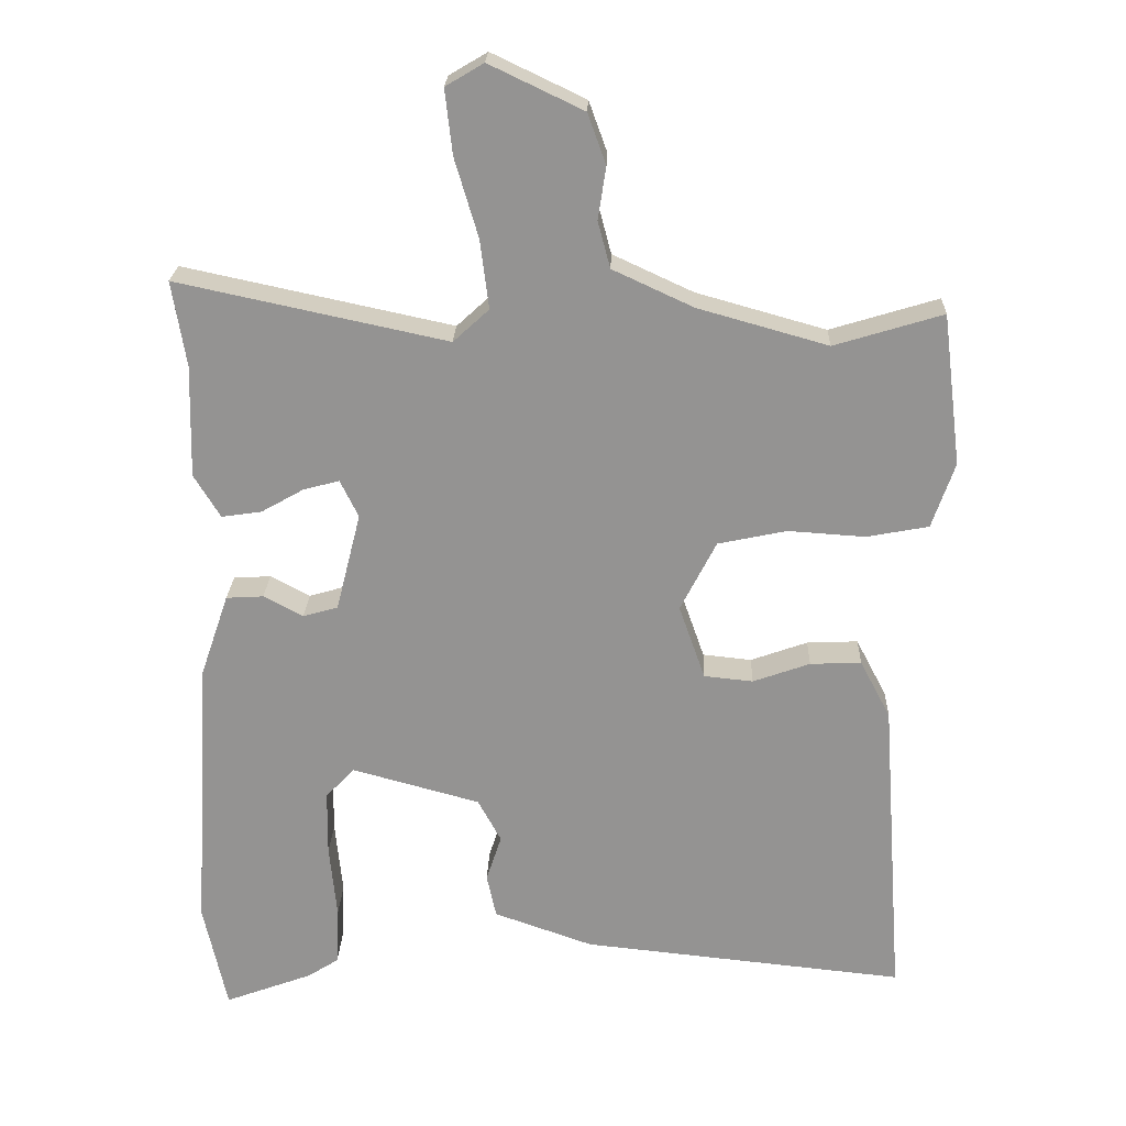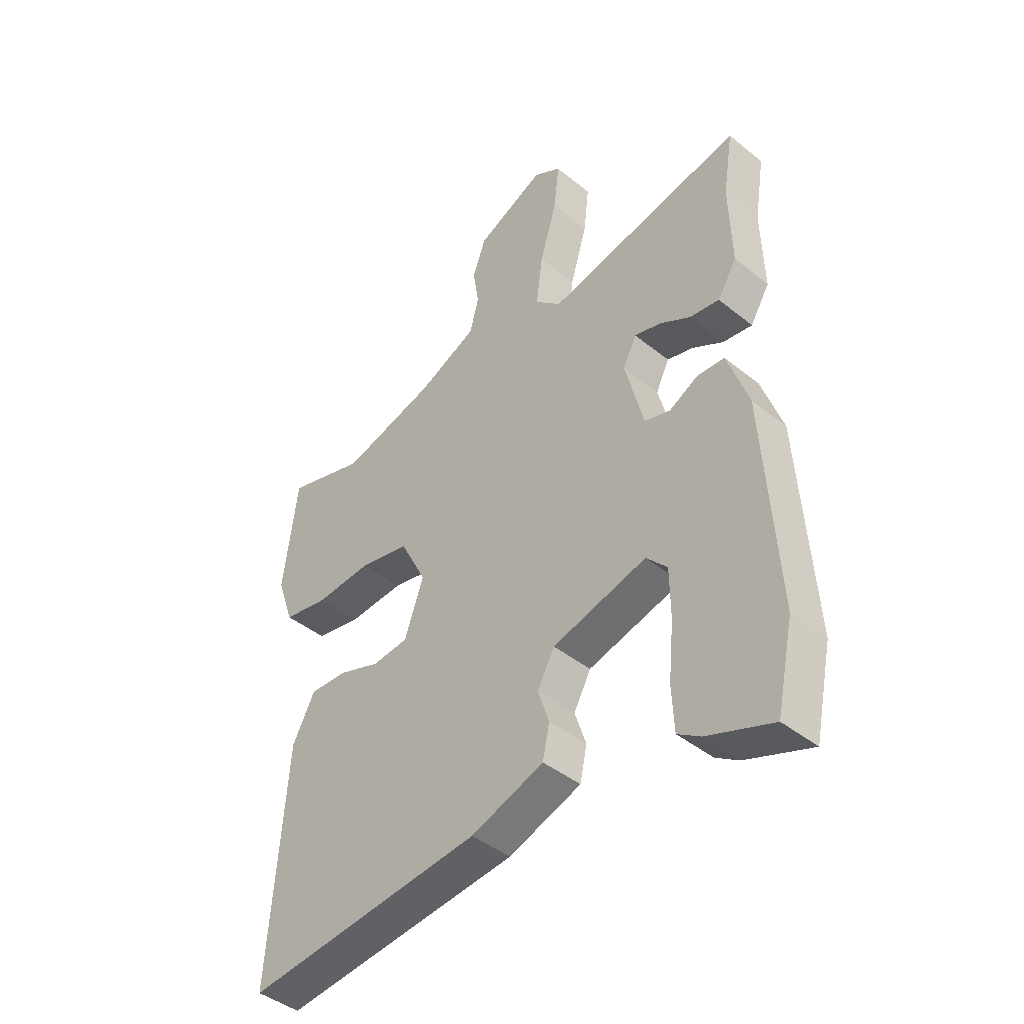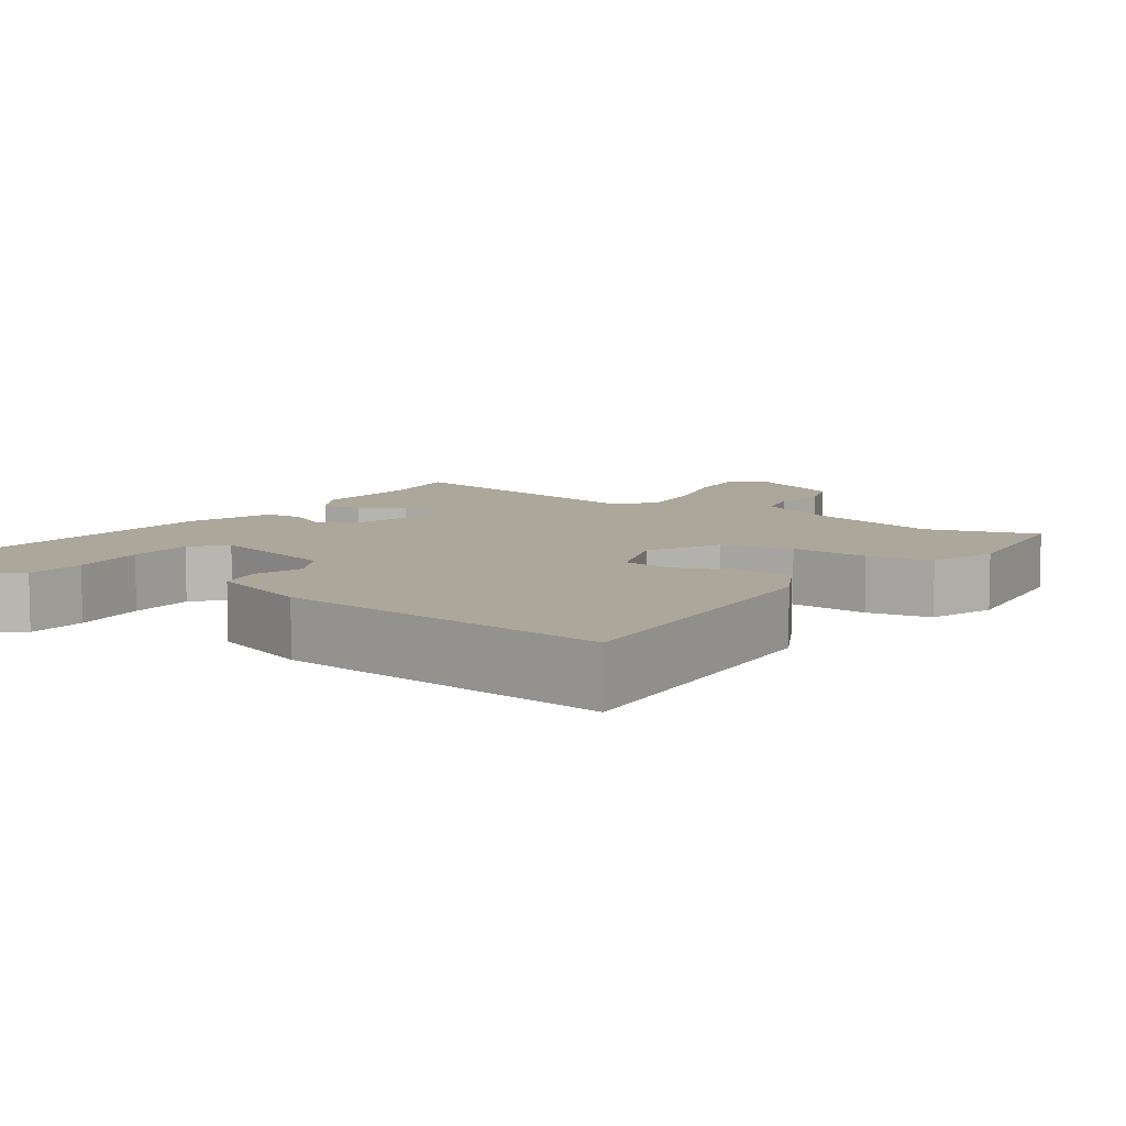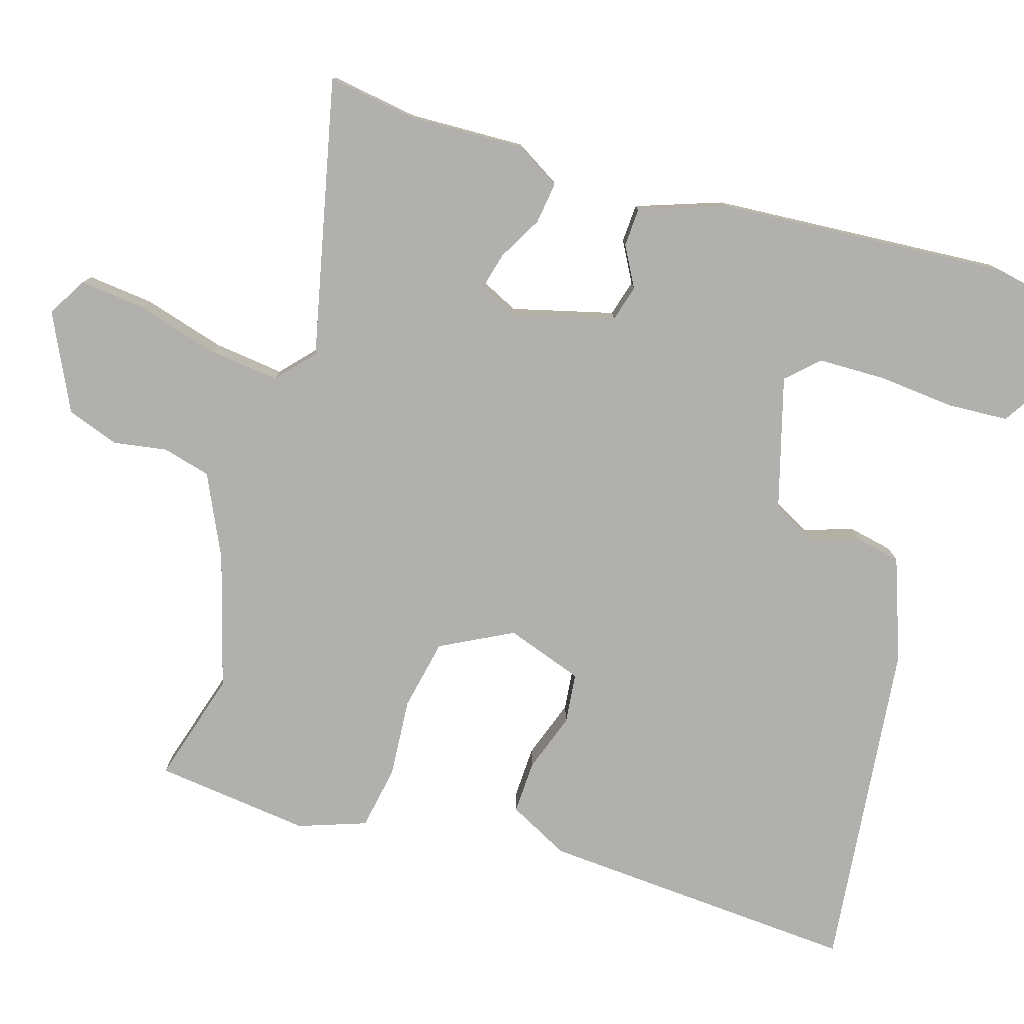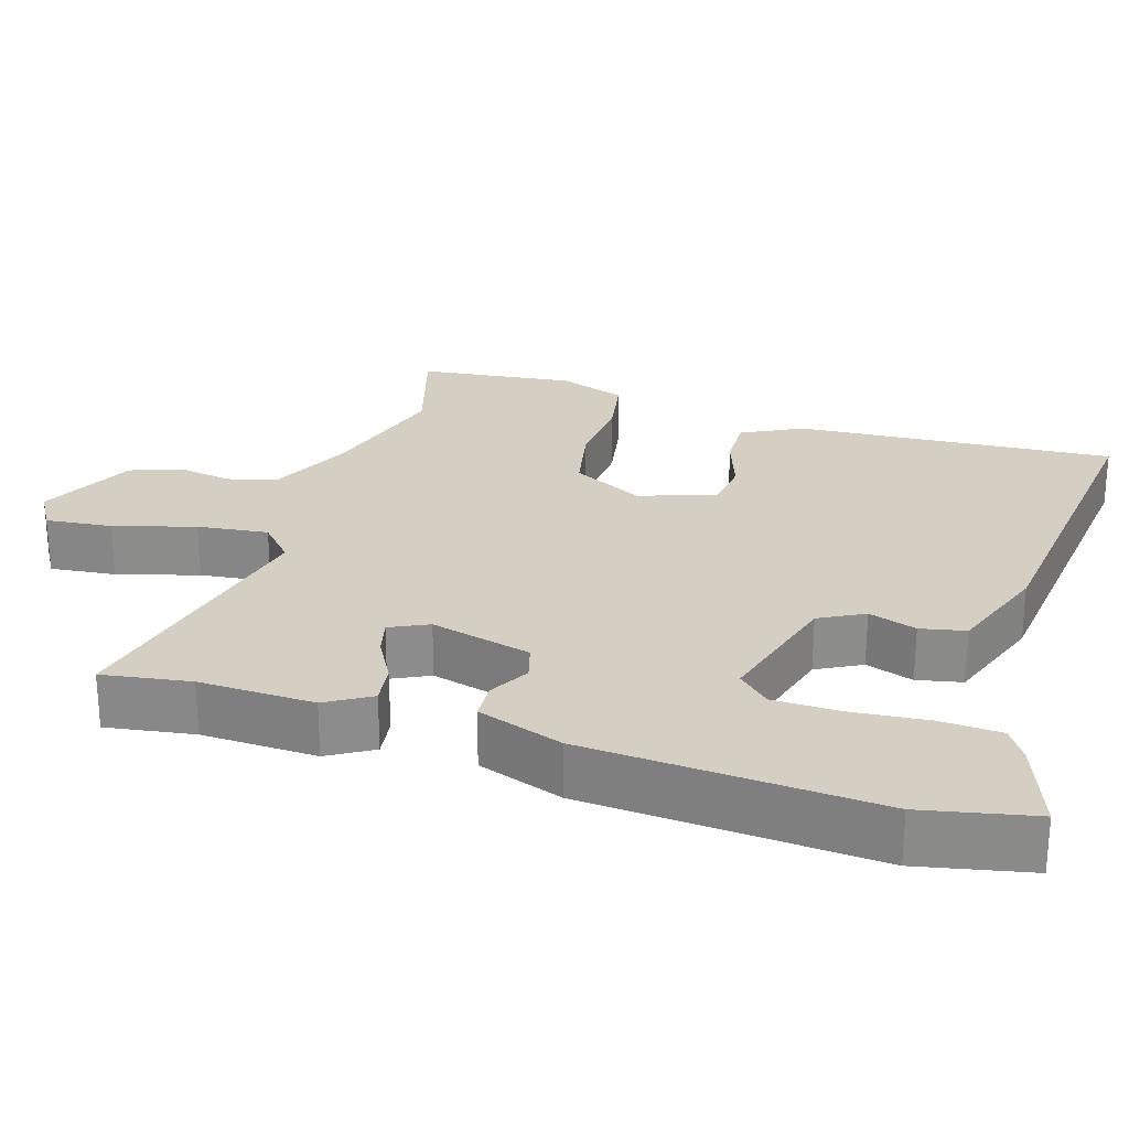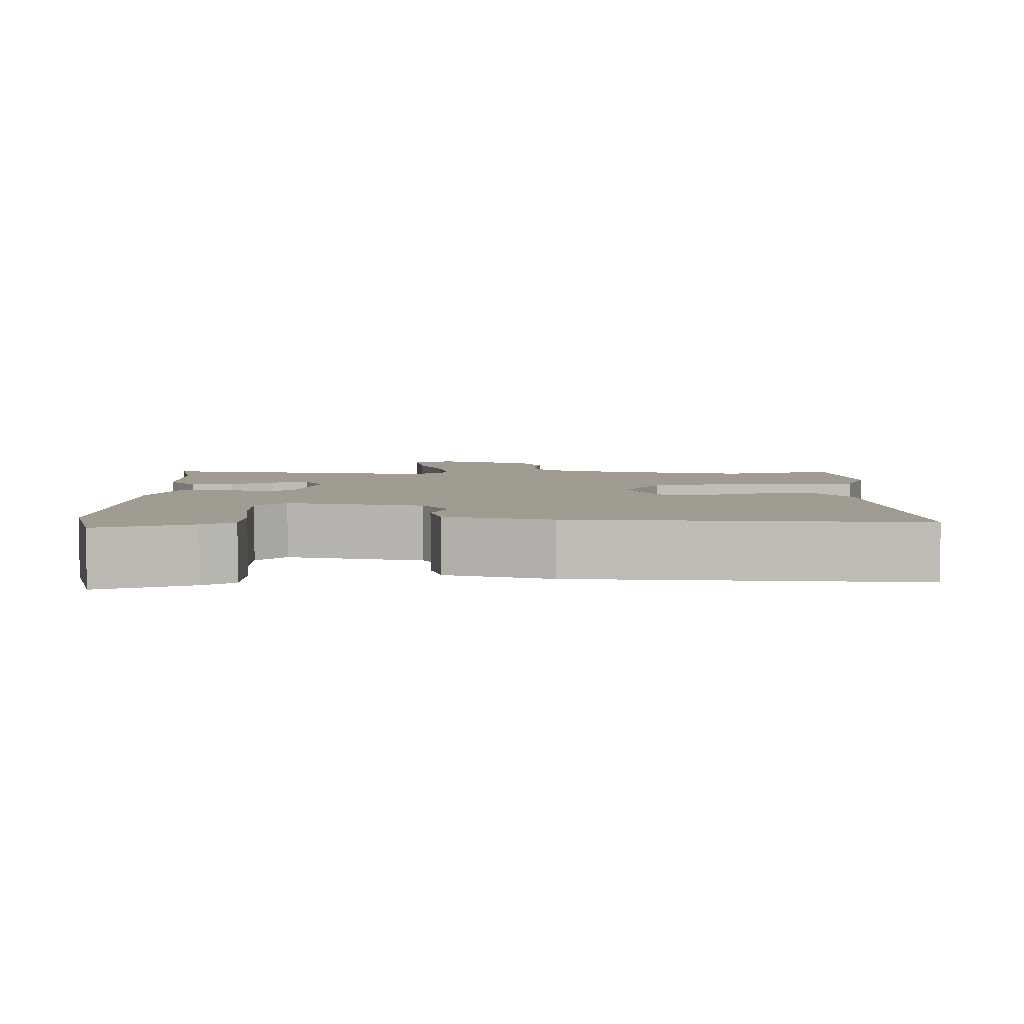
<metadata>
{"format":"obj","ext":"obj","renderer":"f3d","projection":"perspective","resolution":1024,"background":"white","views":[{"elev":22.9,"azim":-178.0,"up":"+Z"},{"elev":-43.1,"azim":46.4,"up":"+Z"},{"elev":8.2,"azim":-145.4,"up":"+Y"},{"elev":-78.6,"azim":73.5,"up":"+Y"},{"elev":25.8,"azim":107.7,"up":"+Y"},{"elev":4.3,"azim":178.9,"up":"+Y"}]}
</metadata>
<code>
v -0.491 0.07 -0.503
v -0.46 0.07 -0.079
v -0.418 0.07 0.001
v -0.348 0.07 -0.002
v -0.27 0.07 -0.03
v -0.203 0.07 -0.023
v -0.167 0.07 0.079
v -0.216 0.07 0.175
v -0.31 0.07 0.195
v -0.415 0.07 0.188
v -0.5 0.07 0.204
v -0.531 0.07 0.294
v -0.505 0.07 0.501
v -0.357 0.07 0.456
v -0.179 0.07 0.506
v -0.069 0.07 0.557
v -0.052 0.07 0.621
v -0.063 0.07 0.692
v -0.038 0.07 0.761
v 0.09 0.07 0.822
v 0.142 0.07 0.791
v 0.132 0.07 0.703
v 0.1 0.07 0.595
v 0.088 0.07 0.501
v 0.137 0.07 0.456
v 0.506 0.07 0.535
v 0.487 0.07 0.418
v 0.491 0.07 0.264
v 0.455 0.07 0.205
v 0.4 0.07 0.213
v 0.342 0.07 0.246
v 0.293 0.07 0.259
v 0.268 0.07 0.208
v 0.302 0.07 0.073
v 0.35 0.07 0.059
v 0.404 0.07 0.088
v 0.455 0.07 0.085
v 0.494 0.07 -0.029
v 0.518 0.07 -0.416
v 0.486 0.07 -0.564
v 0.365 0.07 -0.519
v 0.323 0.07 -0.492
v 0.319 0.07 -0.411
v 0.329 0.07 -0.309
v 0.328 0.07 -0.22
v 0.289 0.07 -0.178
v 0.113 0.07 -0.226
v 0.081 0.07 -0.285
v 0.102 0.07 -0.349
v 0.089 0.07 -0.409
v -0.047 0.07 -0.457
v -0.491 0 -0.503
v -0.46 0 -0.079
v -0.418 0 0.001
v -0.348 0 -0.002
v -0.27 0 -0.03
v -0.203 0 -0.023
v -0.167 0 0.079
v -0.216 0 0.175
v -0.31 0 0.195
v -0.415 0 0.188
v -0.5 0 0.204
v -0.531 0 0.294
v -0.505 0 0.501
v -0.357 0 0.456
v -0.179 0 0.506
v -0.069 0 0.557
v -0.052 0 0.621
v -0.063 0 0.692
v -0.038 0 0.761
v 0.09 0 0.822
v 0.142 0 0.791
v 0.132 0 0.703
v 0.1 0 0.595
v 0.088 0 0.501
v 0.137 0 0.456
v 0.506 0 0.535
v 0.487 0 0.418
v 0.491 0 0.264
v 0.455 0 0.205
v 0.4 0 0.213
v 0.342 0 0.246
v 0.293 0 0.259
v 0.268 0 0.208
v 0.302 0 0.073
v 0.35 0 0.059
v 0.404 0 0.088
v 0.455 0 0.085
v 0.494 0 -0.029
v 0.518 0 -0.416
v 0.486 0 -0.564
v 0.365 0 -0.519
v 0.323 0 -0.492
v 0.319 0 -0.411
v 0.329 0 -0.309
v 0.328 0 -0.22
v 0.289 0 -0.178
v 0.113 0 -0.226
v 0.081 0 -0.285
v 0.102 0 -0.349
v 0.089 0 -0.409
v -0.047 0 -0.457
f 48 49 50 51
f 47 48 51 1
f 41 42 43 44
f 41 44 45
f 40 41 45
f 39 40 45
f 38 39 45 46
f 35 36 37 38
f 34 35 38 46
f 28 29 30 31
f 27 28 31 32
f 25 26 27 32
f 24 25 32 33
f 20 21 22 23
f 20 23 24
f 17 18 19 20
f 16 17 20 24
f 15 16 24 33
f 11 12 13 14
f 9 10 11 14
f 8 9 14 15
f 7 8 15 33
f 2 3 4 5
f 47 1 2 5
f 47 5 6
f 33 34 46 47
f 6 7 33 47
f 102 101 100 99
f 52 102 99 98
f 95 94 93 92
f 96 95 92
f 96 92 91
f 96 91 90
f 97 96 90 89
f 89 88 87 86
f 97 89 86 85
f 82 81 80 79
f 83 82 79 78
f 83 78 77 76
f 84 83 76 75
f 74 73 72 71
f 75 74 71
f 71 70 69 68
f 75 71 68 67
f 84 75 67 66
f 65 64 63 62
f 65 62 61 60
f 66 65 60 59
f 84 66 59 58
f 56 55 54 53
f 56 53 52 98
f 57 56 98
f 98 97 85 84
f 98 84 58 57
f 1 52 53 2
f 2 53 54 3
f 3 54 55 4
f 4 55 56 5
f 5 56 57 6
f 6 57 58 7
f 7 58 59 8
f 8 59 60 9
f 9 60 61 10
f 10 61 62 11
f 11 62 63 12
f 12 63 64 13
f 13 64 65 14
f 14 65 66 15
f 15 66 67 16
f 16 67 68 17
f 17 68 69 18
f 18 69 70 19
f 19 70 71 20
f 20 71 72 21
f 21 72 73 22
f 22 73 74 23
f 23 74 75 24
f 24 75 76 25
f 25 76 77 26
f 26 77 78 27
f 27 78 79 28
f 28 79 80 29
f 29 80 81 30
f 30 81 82 31
f 31 82 83 32
f 32 83 84 33
f 33 84 85 34
f 34 85 86 35
f 35 86 87 36
f 36 87 88 37
f 37 88 89 38
f 38 89 90 39
f 39 90 91 40
f 40 91 92 41
f 41 92 93 42
f 42 93 94 43
f 43 94 95 44
f 44 95 96 45
f 45 96 97 46
f 46 97 98 47
f 47 98 99 48
f 48 99 100 49
f 49 100 101 50
f 50 101 102 51
f 51 102 52 1

</code>
